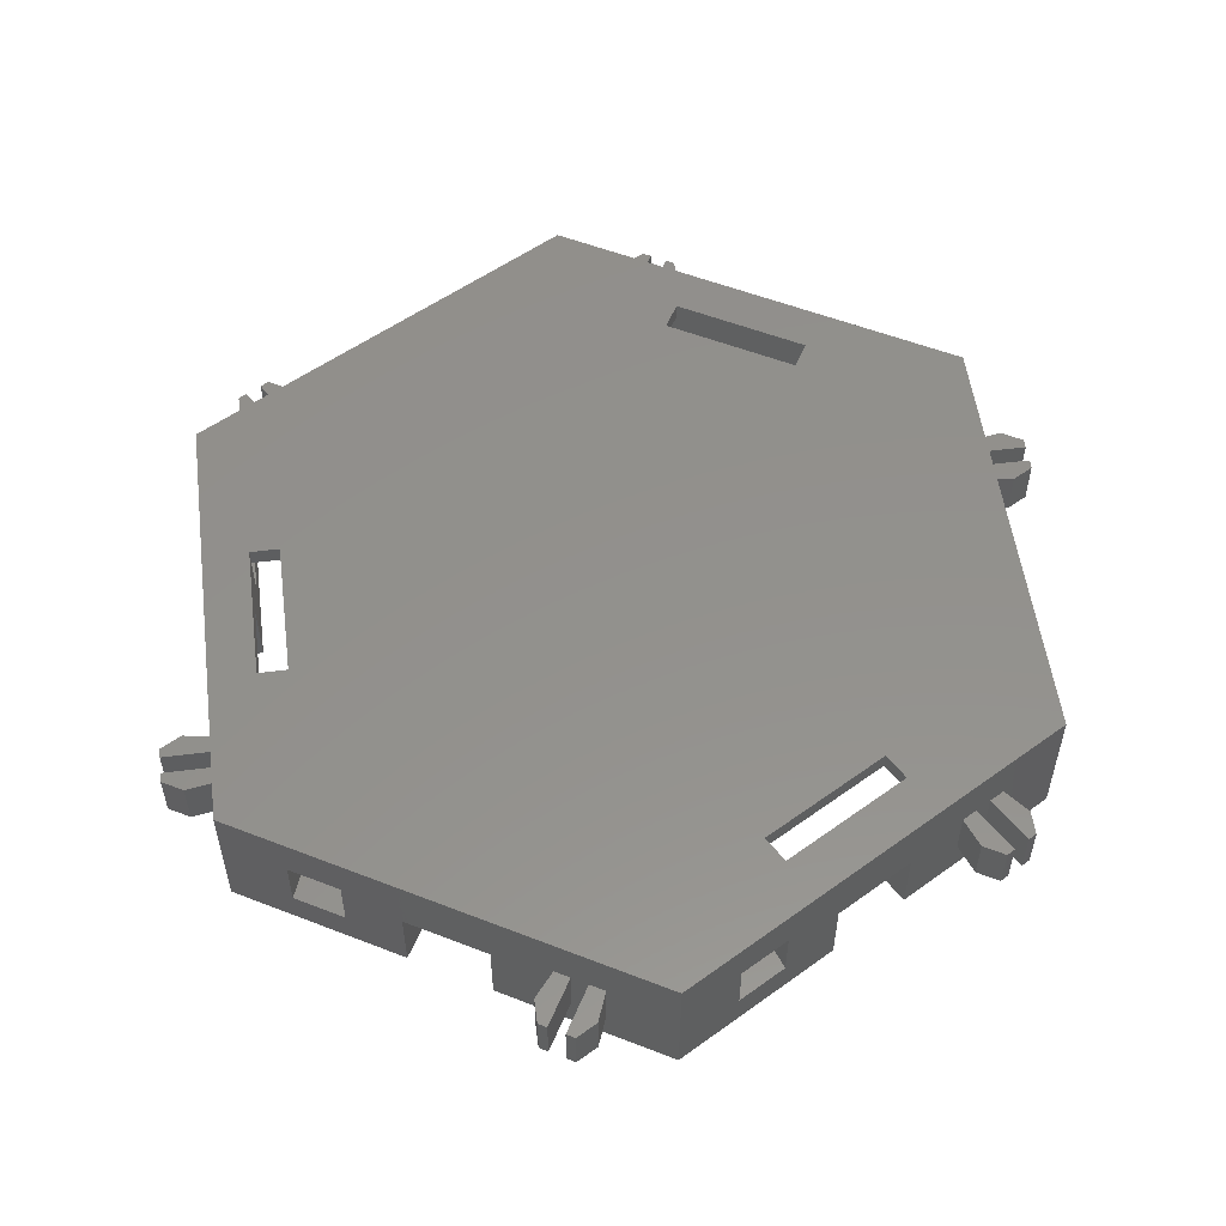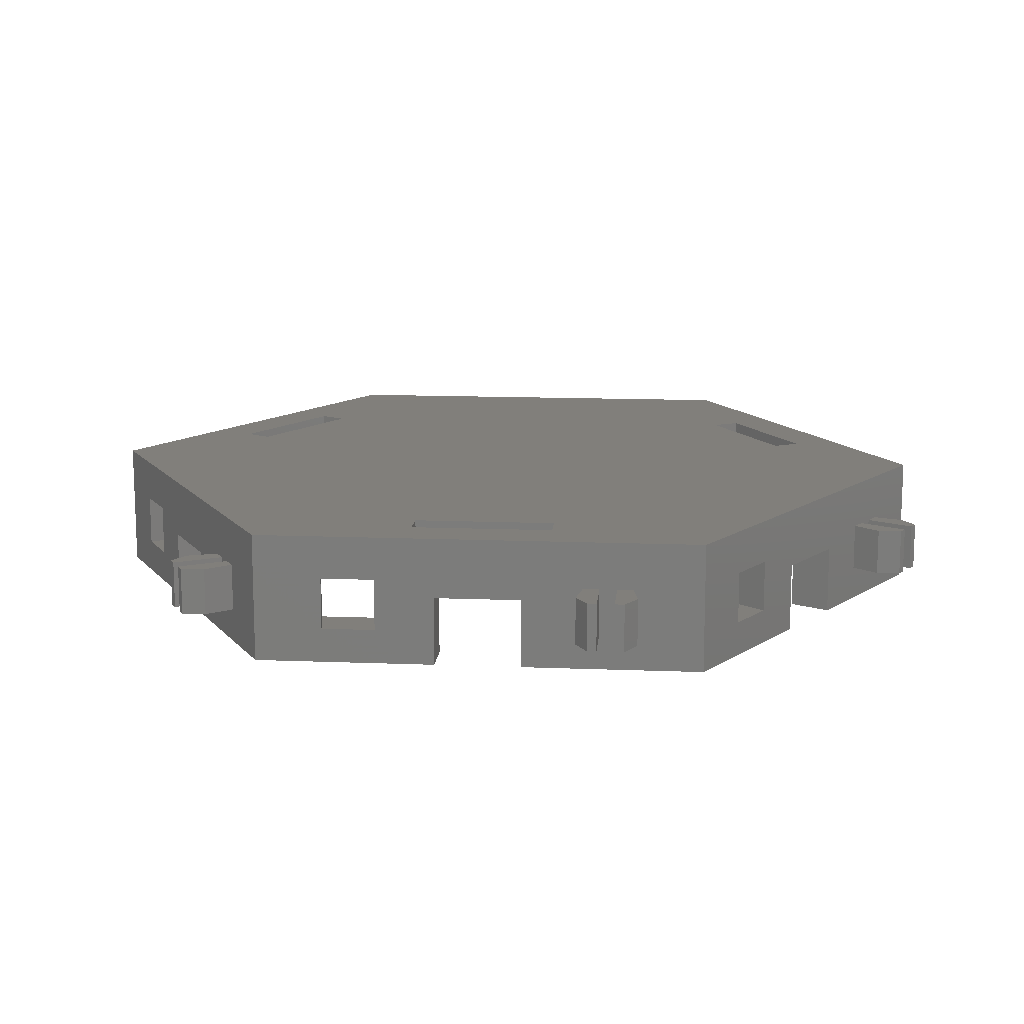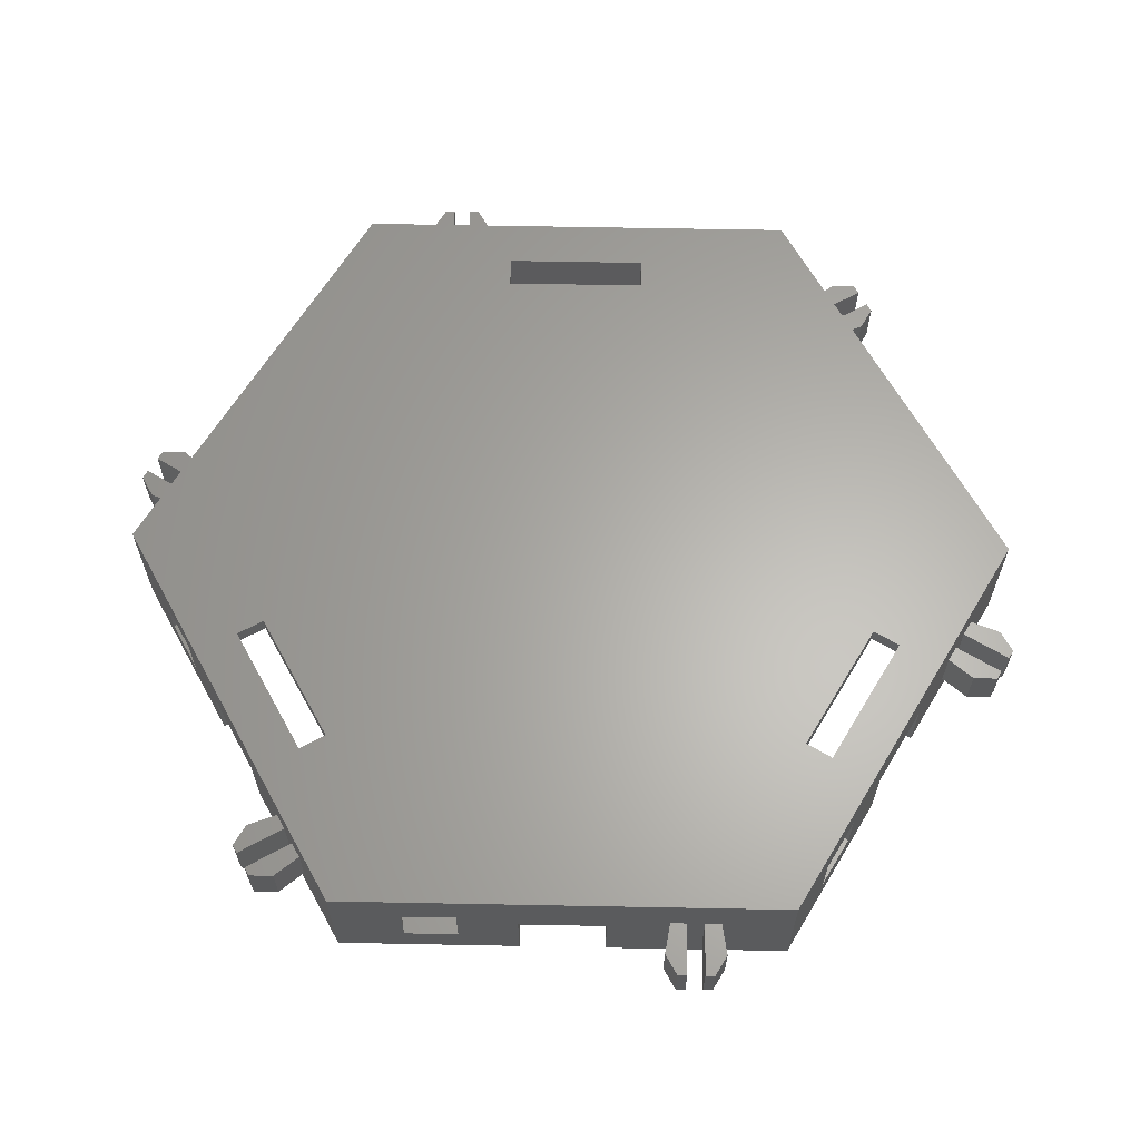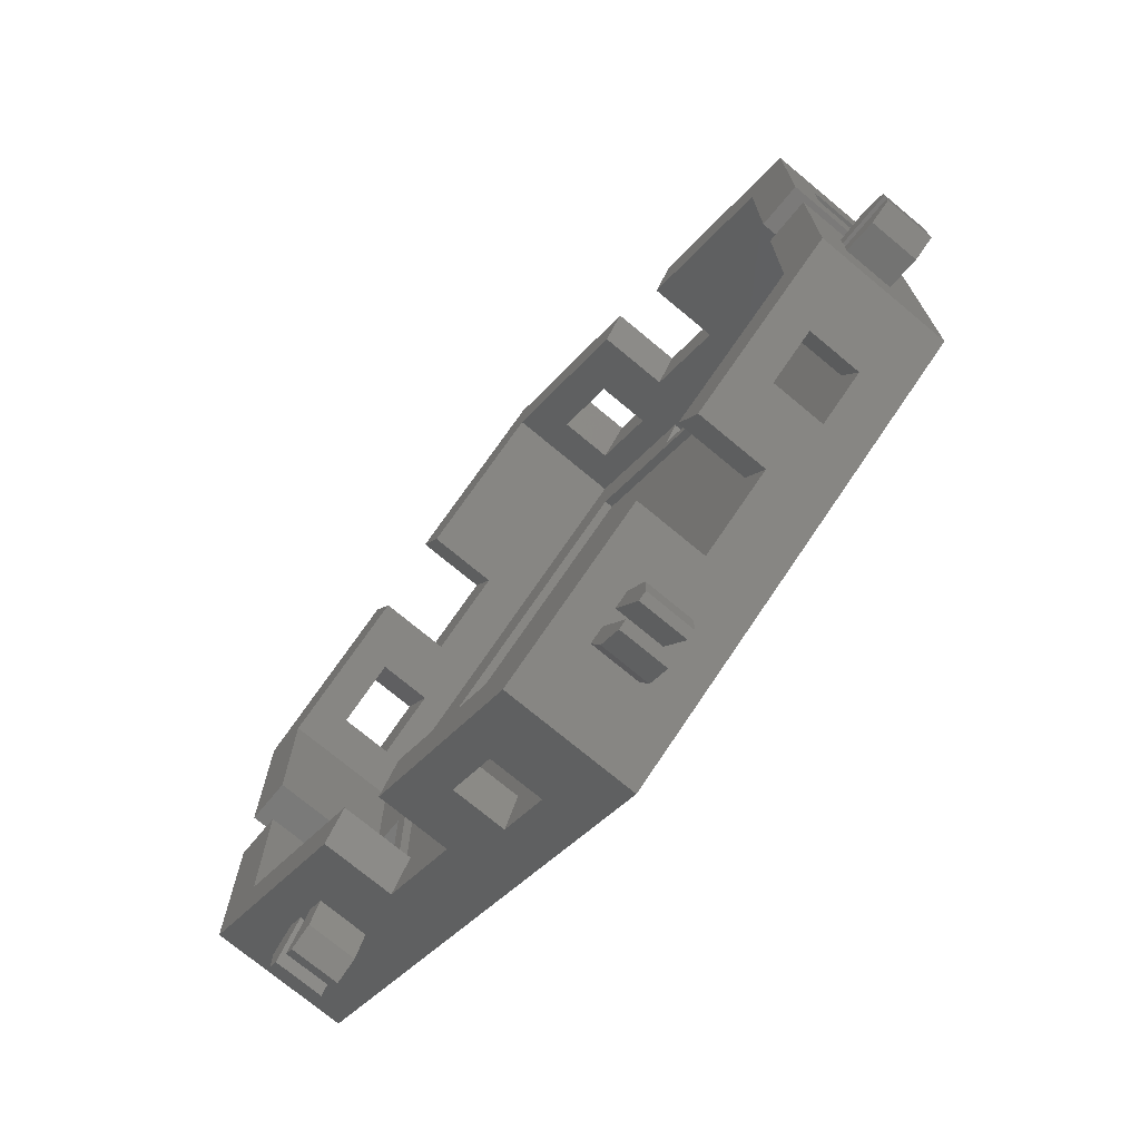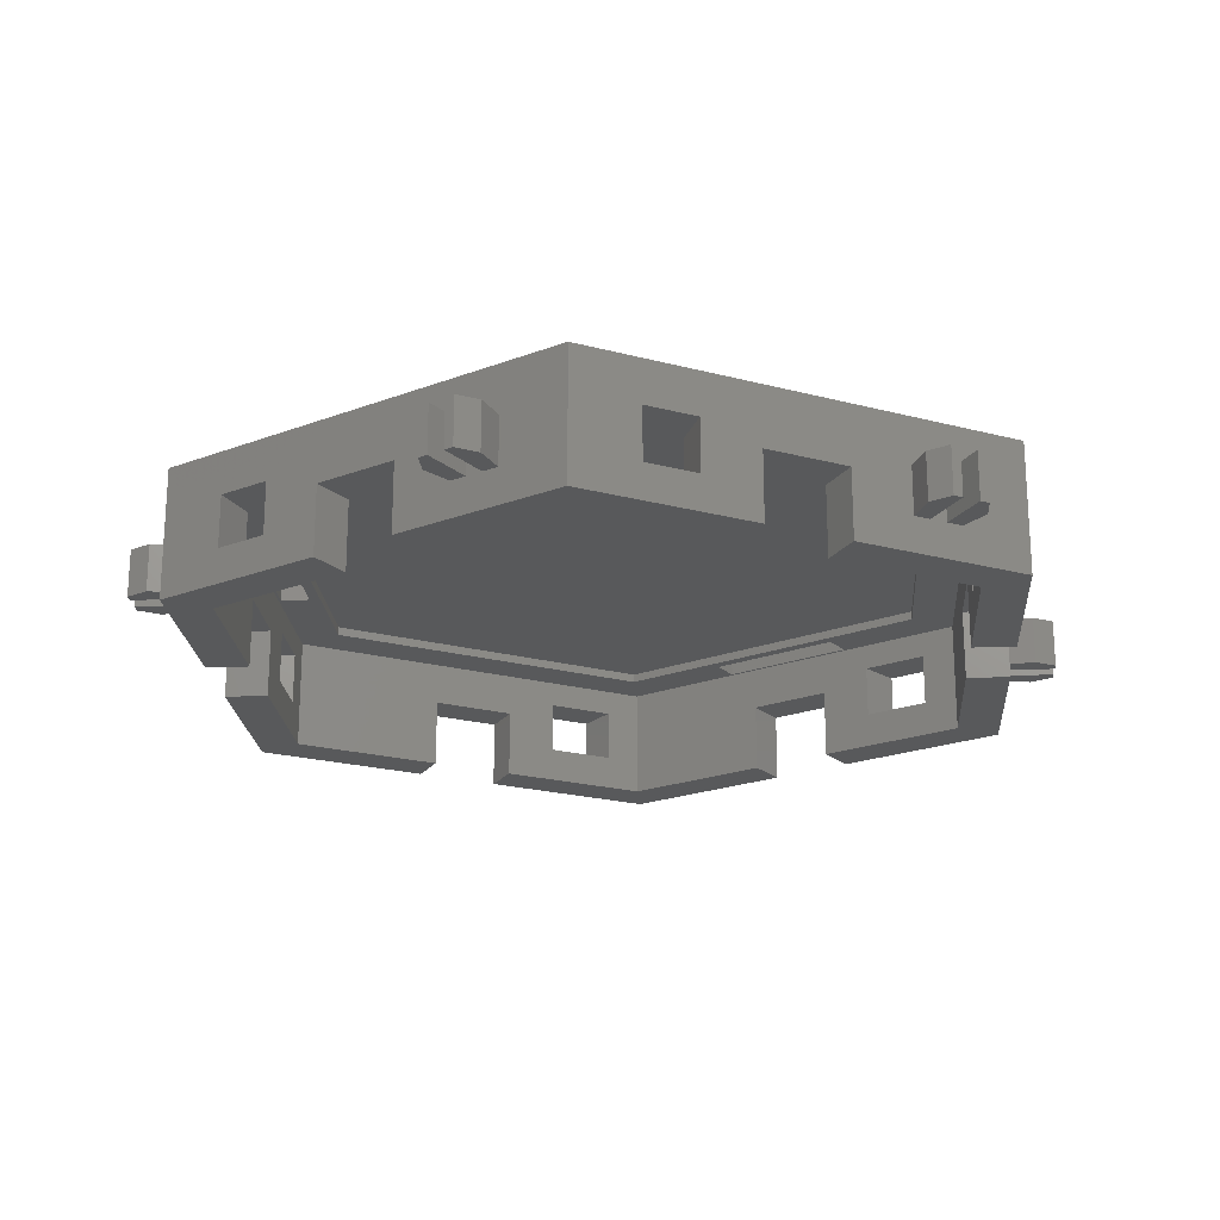
<metadata>
{"format":"stl","ext":"stl","renderer":"f3d","projection":"perspective","resolution":1024,"background":"white","views":[{"elev":54.4,"azim":-67.5,"up":"+Z"},{"elev":13.5,"azim":-144.9,"up":"+Z"},{"elev":63.5,"azim":31.1,"up":"+Z"},{"elev":-73.4,"azim":-129.8,"up":"+Y"},{"elev":-21.0,"azim":-175.6,"up":"+Z"}]}
</metadata>
<code>
# stl→obj: 276 verts, 552 faces
v -25.25 27.34 15
v -11.05 -35.54 15
v -11.05 35.54 15
v -25.25 -27.34 15
v -45 25.98 15
v -26.95 30.28 15
v 36.3 -8.2 15
v 0 -51.96 15
v -12.75 -38.48 15
v -26.95 -30.28 15
v -45 -25.98 15
v 45 25.98 15
v 39.7 8.2 15
v 45 -25.98 15
v 36.3 8.2 15
v 0 51.96 15
v 39.7 -8.2 15
v -12.75 38.48 15
v -26.95 30.28 13
v -25.25 27.34 13
v -12.75 38.48 13
v -11.05 35.54 13
v -25.25 -27.34 13
v -26.95 -30.28 13
v -12.75 -38.48 13
v -11.05 -35.54 13
v 39.7 -8.2 13
v 36.3 -8.2 13
v 36.3 8.2 13
v 39.7 8.2 13
v -15.67 37.14 0
v -18.17 41.47 8
v -18.17 41.47 0
v -15.67 37.14 8
v -24.33 32.14 8
v -26.83 36.47 8
v -26.83 36.47 0
v -24.33 32.14 0
v -3.603 44.11 4
v -6.825 48.02 10
v -6.825 48.02 4
v -3.603 44.11 10
v -10.42 40.17 10
v -12.19 44.92 4
v -12.19 44.92 10
v -10.42 40.17 4
v -45 5 0
v -40 5 8
v -45 5 8
v -40 5 0
v -45 -5 8
v -40 -5 8
v -40 -5 0
v -45 -5 0
v -45 -12.1 4
v -45 -14 4
v -45 -16 4
v -45 -14 9.5
v -45 -25.98 0
v -45 -17.9 4
v -45 -17.9 9.5
v -45 18.1 10
v -45 25.98 0
v -45 18.1 4
v -45 11.9 4
v -45 11.9 10
v -45 -12.1 9.5
v -45 -16 9.5
v -40 18.93 10
v -40 18.93 4
v -40 11.07 4
v -40 11.07 10
v -26.83 -36.47 8
v -24.33 -32.14 0
v -24.33 -32.14 8
v -26.83 -36.47 0
v -18.17 -41.47 8
v -15.67 -37.14 8
v -18.17 -41.47 0
v -15.67 -37.14 0
v -38.17 -29.92 10
v -36.4 -25.17 4
v -36.4 -25.17 10
v -38.17 -29.92 4
v -32.81 -33.02 4
v -29.58 -29.11 10
v -29.58 -29.11 4
v -32.81 -33.02 10
v 18.17 -41.47 8
v 15.67 -37.14 0
v 15.67 -37.14 8
v 18.17 -41.47 0
v 24.33 -32.14 8
v 26.83 -36.47 8
v 26.83 -36.47 0
v 24.33 -32.14 0
v 6.825 -48.02 10
v 3.603 -44.11 4
v 3.603 -44.11 10
v 6.825 -48.02 4
v 12.19 -44.92 4
v 10.42 -40.17 10
v 10.42 -40.17 4
v 12.19 -44.92 10
v 45 -5 0
v 40 -5 8
v 45 -5 8
v 40 -5 0
v 45 5 8
v 40 5 8
v 40 5 0
v 45 5 0
v 45 17.9 9.5
v 45 25.98 0
v 45 16 9.5
v 45 14 9.5
v 45 16 4
v 45 12.1 9.5
v 45 12.1 4
v 45 -11.9 10
v 45 -11.9 4
v 45 -25.98 0
v 45 -18.1 10
v 45 17.9 4
v 45 14 4
v 45 -18.1 4
v 40 -18.93 10
v 40 -18.93 4
v 40 -11.07 4
v 40 -11.07 10
v 24.33 32.14 0
v 26.83 36.47 8
v 26.83 36.47 0
v 24.33 32.14 8
v 18.17 41.47 8
v 15.67 37.14 8
v 18.17 41.47 0
v 15.67 37.14 0
v 36.4 25.17 4
v 38.17 29.92 10
v 38.17 29.92 4
v 36.4 25.17 10
v 29.58 29.11 10
v 32.81 33.02 4
v 32.81 33.02 10
v 29.58 29.11 4
v 0 51.96 0
v -40 23.09 0
v 40 23.09 0
v -40 -23.09 0
v 0 -46.19 0
v 0 -51.96 0
v 40 -23.09 0
v 0 46.19 0
v 0 46.19 13
v 40 23.09 13
v 40 -23.09 13
v 35 -20.21 13
v 0 -46.19 13
v 0 -40.41 13
v -35 -20.21 13
v -40 -23.09 13
v -35 20.21 13
v 35 20.21 13
v 0 40.41 13
v -40 23.09 13
v 35 20.21 14
v 0 40.41 14
v 0 -40.41 14
v 35 -20.21 14
v -35 -20.21 14
v -35 20.21 14
v -32.98 32.92 9.5
v -34.25 36.31 4
v -34.25 36.31 9.5
v -32.98 32.92 4
v -40.3 32.82 4
v -36.36 30.97 4
v -38 30.02 4
v -39.36 36.17 4
v -40.3 35.62 4
v -34.62 31.97 4
v -37.62 37.17 4
v -36.68 37.71 4
v -40.3 32.82 9.5
v -38 30.02 9.5
v -36.36 30.97 9.5
v -34.62 31.97 9.5
v -37.62 37.17 9.5
v -36.68 37.71 9.5
v -40.3 35.62 9.5
v -39.36 36.17 9.5
v -48.57 -11.5 9.5
v -48.57 -11.5 4
v -48.57 -18.5 4
v -51 -16 4
v -51 -17.09 4
v -51 -14 4
v -51 -12.91 4
v -48.57 -18.5 9.5
v -51 -12.91 9.5
v -51 -14 9.5
v -51 -16 9.5
v -51 -17.09 9.5
v -14.32 -47.82 4
v -12.02 -45.02 9.5
v -12.02 -45.02 4
v -14.32 -47.82 9.5
v -8.269 -51.31 4
v -8.644 -46.97 4
v -6.998 -47.92 4
v -11.64 -52.17 4
v -10.7 -52.71 4
v -10.38 -45.97 4
v -13.38 -51.17 4
v -14.32 -50.62 4
v -8.269 -51.31 9.5
v -6.998 -47.92 9.5
v -8.644 -46.97 9.5
v -10.38 -45.97 9.5
v -13.38 -51.17 9.5
v -14.32 -50.62 9.5
v -10.7 -52.71 9.5
v -11.64 -52.17 9.5
v 34.25 -36.31 4
v 32.98 -32.92 9.5
v 32.98 -32.92 4
v 34.25 -36.31 9.5
v 39.36 -36.17 4
v 40.3 -32.82 4
v 40.3 -35.62 4
v 36.36 -30.97 4
v 38 -30.02 4
v 37.62 -37.17 4
v 36.68 -37.71 4
v 34.62 -31.97 4
v 40.3 -32.82 9.5
v 38 -30.02 9.5
v 36.36 -30.97 9.5
v 34.62 -31.97 9.5
v 37.62 -37.17 9.5
v 36.68 -37.71 9.5
v 40.3 -35.62 9.5
v 39.36 -36.17 9.5
v 48.57 11.5 9.5
v 48.57 11.5 4
v 51 16 4
v 48.57 18.5 4
v 51 17.09 4
v 51 14 4
v 51 12.91 4
v 48.57 18.5 9.5
v 51 12.91 9.5
v 51 14 9.5
v 51 16 9.5
v 51 17.09 9.5
v 12.02 45.02 9.5
v 14.32 47.82 4
v 14.32 47.82 9.5
v 12.02 45.02 4
v 8.269 51.31 4
v 11.64 52.17 4
v 8.644 46.97 4
v 10.7 52.71 4
v 6.998 47.92 4
v 13.38 51.17 4
v 14.32 50.62 4
v 10.38 45.97 4
v 8.269 51.31 9.5
v 6.998 47.92 9.5
v 8.644 46.97 9.5
v 10.38 45.97 9.5
v 13.38 51.17 9.5
v 14.32 50.62 9.5
v 10.7 52.71 9.5
v 11.64 52.17 9.5
f 1 2 3
f 1 4 2
f 5 1 6
f 1 5 4
f 7 2 8
f 9 8 2
f 10 8 9
f 10 11 8
f 4 11 10
f 12 13 14
f 12 15 13
f 3 15 16
f 16 15 12
f 17 14 13
f 7 14 17
f 15 3 7
f 2 7 3
f 7 8 14
f 16 18 3
f 16 6 18
f 11 4 5
f 5 6 16
f 1 19 6
f 19 1 20
f 19 18 6
f 18 19 21
f 22 1 3
f 1 22 20
f 22 18 21
f 18 22 3
f 10 23 4
f 23 10 24
f 25 2 26
f 2 25 9
f 25 10 9
f 10 25 24
f 23 2 4
f 2 23 26
f 27 7 17
f 7 27 28
f 29 13 15
f 13 29 30
f 27 13 30
f 13 27 17
f 7 29 15
f 29 7 28
f 31 32 33
f 32 31 34
f 35 32 34
f 32 35 36
f 35 37 36
f 37 35 38
f 39 40 41
f 40 39 42
f 43 44 45
f 44 43 46
f 43 40 42
f 40 43 45
f 41 46 39
f 46 41 44
f 47 48 49
f 48 47 50
f 51 48 52
f 48 51 49
f 53 51 52
f 51 53 54
f 54 55 51
f 54 56 55
f 56 57 58
f 54 57 56
f 59 57 54
f 60 59 61
f 57 59 60
f 62 63 64
f 47 64 63
f 49 65 47
f 64 47 65
f 63 62 5
f 66 5 62
f 65 49 66
f 51 66 49
f 66 51 67
f 67 51 55
f 11 66 67
f 11 67 58
f 68 58 57
f 11 58 68
f 11 68 61
f 66 11 5
f 11 61 59
f 64 69 62
f 69 64 70
f 71 66 72
f 66 71 65
f 66 69 72
f 69 66 62
f 64 71 70
f 71 64 65
f 73 74 75
f 74 73 76
f 77 75 78
f 75 77 73
f 79 78 80
f 78 79 77
f 81 82 83
f 82 81 84
f 85 86 87
f 86 85 88
f 88 83 86
f 83 88 81
f 82 85 87
f 85 82 84
f 89 90 91
f 90 89 92
f 89 93 94
f 93 89 91
f 95 93 96
f 93 95 94
f 97 98 99
f 98 97 100
f 101 102 103
f 102 101 104
f 97 102 104
f 102 97 99
f 103 100 101
f 100 103 98
f 105 106 107
f 106 105 108
f 106 109 107
f 109 106 110
f 111 109 110
f 109 111 112
f 12 113 114
f 12 115 113
f 115 116 117
f 12 116 115
f 12 118 116
f 118 109 119
f 120 118 12
f 118 120 109
f 121 107 120
f 109 120 107
f 14 120 12
f 122 123 14
f 120 14 123
f 124 114 113
f 117 114 124
f 125 117 116
f 112 117 125
f 112 125 119
f 117 112 114
f 112 119 109
f 107 121 105
f 126 105 121
f 126 122 105
f 123 122 126
f 126 127 123
f 127 126 128
f 129 120 130
f 120 129 121
f 127 120 123
f 120 127 130
f 129 126 121
f 126 129 128
f 131 132 133
f 132 131 134
f 134 135 132
f 135 134 136
f 136 137 135
f 137 136 138
f 139 140 141
f 140 139 142
f 143 144 145
f 144 143 146
f 142 145 140
f 145 142 143
f 144 139 141
f 139 144 146
f 144 132 145
f 144 133 132
f 141 133 144
f 145 12 140
f 114 140 12
f 133 141 114
f 140 114 141
f 12 145 16
f 135 145 132
f 145 135 16
f 147 135 137
f 135 147 16
f 50 47 148
f 148 37 38
f 148 63 37
f 63 148 47
f 149 112 111
f 112 149 114
f 149 133 114
f 133 149 131
f 76 150 74
f 59 150 76
f 54 150 59
f 150 54 53
f 151 92 152
f 92 151 90
f 79 151 152
f 151 79 80
f 122 153 105
f 95 153 122
f 153 95 96
f 105 153 108
f 154 137 138
f 154 147 137
f 33 154 31
f 154 33 147
f 85 73 88
f 85 76 73
f 84 76 85
f 88 11 81
f 59 81 11
f 76 84 59
f 81 59 84
f 11 88 8
f 77 88 73
f 88 77 8
f 152 77 79
f 77 152 8
f 101 89 104
f 101 92 89
f 100 92 101
f 104 8 97
f 152 97 8
f 92 100 152
f 97 152 100
f 8 104 14
f 94 104 89
f 104 94 14
f 122 94 95
f 94 122 14
f 44 32 45
f 44 33 32
f 41 33 44
f 45 16 40
f 147 40 16
f 33 41 147
f 40 147 41
f 16 45 5
f 36 45 32
f 45 36 5
f 63 36 37
f 36 63 5
f 155 143 156
f 155 136 143
f 154 136 155
f 136 154 138
f 142 156 143
f 139 156 142
f 139 149 156
f 146 149 139
f 134 143 136
f 134 146 143
f 149 146 131
f 131 146 134
f 157 27 156
f 158 27 157
f 28 158 29
f 27 158 28
f 159 158 157
f 159 160 158
f 25 160 159
f 160 25 26
f 159 24 25
f 161 162 163
f 24 162 161
f 162 24 159
f 30 156 27
f 164 30 29
f 164 29 158
f 30 164 156
f 165 156 164
f 165 155 156
f 21 165 22
f 165 20 22
f 20 163 19
f 163 20 165
f 23 160 26
f 23 161 160
f 161 23 24
f 165 21 155
f 19 155 21
f 19 166 155
f 163 166 19
f 166 163 162
f 108 129 106
f 153 129 108
f 157 128 153
f 129 153 128
f 110 149 111
f 149 110 156
f 130 110 106
f 130 106 129
f 110 130 156
f 157 130 127
f 130 157 156
f 128 157 127
f 70 166 69
f 166 72 69
f 72 48 71
f 72 52 48
f 162 72 166
f 72 162 52
f 150 52 162
f 52 150 53
f 166 70 148
f 71 148 70
f 71 50 148
f 50 71 48
f 159 86 162
f 159 78 86
f 151 78 159
f 78 151 80
f 83 162 86
f 82 162 83
f 82 150 162
f 87 150 82
f 75 86 78
f 75 87 86
f 150 87 74
f 74 87 75
f 157 102 159
f 157 93 102
f 153 93 157
f 93 153 96
f 99 159 102
f 98 159 99
f 98 151 159
f 103 151 98
f 91 102 93
f 91 103 102
f 151 103 90
f 90 103 91
f 166 43 155
f 166 35 43
f 148 35 166
f 35 148 38
f 42 155 43
f 39 155 42
f 39 154 155
f 46 154 39
f 34 43 35
f 34 46 43
f 154 46 31
f 31 46 34
f 165 167 168
f 167 165 164
f 169 167 170
f 169 168 167
f 171 168 169
f 168 171 172
f 158 167 164
f 167 158 170
f 171 163 172
f 163 171 161
f 160 171 169
f 171 160 161
f 158 169 170
f 169 158 160
f 163 168 172
f 168 163 165
f 173 174 175
f 174 173 176
f 177 178 179
f 178 177 180
f 180 177 181
f 182 174 176
f 183 174 182
f 174 183 184
f 179 185 177
f 185 179 186
f 179 187 186
f 187 179 178
f 182 173 188
f 173 182 176
f 184 189 190
f 189 184 183
f 180 191 192
f 191 180 181
f 175 188 173
f 189 175 190
f 175 189 188
f 185 187 192
f 185 192 191
f 187 185 186
f 182 189 183
f 189 182 188
f 187 180 192
f 180 187 178
f 174 190 175
f 190 174 184
f 177 191 181
f 191 177 185
f 55 193 67
f 193 55 194
f 195 57 60
f 196 195 197
f 195 196 57
f 56 194 55
f 198 194 56
f 194 198 199
f 195 61 200
f 61 195 60
f 198 201 199
f 201 198 202
f 197 203 196
f 203 197 204
f 193 58 67
f 202 193 201
f 193 202 58
f 68 200 61
f 203 200 68
f 200 203 204
f 198 58 202
f 58 198 56
f 57 203 68
f 203 57 196
f 194 201 193
f 201 194 199
f 197 200 204
f 200 197 195
f 205 206 207
f 206 205 208
f 209 210 211
f 212 209 213
f 209 212 210
f 205 214 215
f 205 215 216
f 214 205 207
f 217 211 218
f 211 217 209
f 211 219 218
f 219 211 210
f 214 206 220
f 206 214 207
f 216 221 222
f 221 216 215
f 212 223 224
f 223 212 213
f 208 220 206
f 220 208 221
f 221 208 222
f 219 217 218
f 224 217 219
f 217 224 223
f 221 214 220
f 214 221 215
f 212 219 210
f 219 212 224
f 216 208 205
f 208 216 222
f 213 217 223
f 217 213 209
f 225 226 227
f 226 225 228
f 229 230 231
f 232 230 229
f 230 232 233
f 225 234 235
f 234 225 236
f 236 225 227
f 237 233 238
f 233 237 230
f 233 239 238
f 239 233 232
f 236 226 240
f 226 236 227
f 235 241 242
f 241 235 234
f 229 243 244
f 243 229 231
f 228 241 240
f 241 228 242
f 228 240 226
f 237 244 243
f 239 237 238
f 237 239 244
f 241 236 240
f 236 241 234
f 229 239 232
f 239 229 244
f 225 242 228
f 242 225 235
f 243 230 237
f 230 243 231
f 119 245 118
f 245 119 246
f 247 248 249
f 117 248 247
f 248 117 124
f 246 250 251
f 125 246 119
f 246 125 250
f 248 113 252
f 113 248 124
f 253 250 254
f 250 253 251
f 255 249 256
f 249 255 247
f 254 245 253
f 116 245 254
f 245 116 118
f 252 255 256
f 115 252 113
f 252 115 255
f 250 116 254
f 116 250 125
f 117 255 115
f 255 117 247
f 246 253 245
f 253 246 251
f 249 252 256
f 252 249 248
f 257 258 259
f 258 257 260
f 261 262 263
f 262 261 264
f 261 263 265
f 258 266 267
f 268 258 260
f 258 268 266
f 265 269 261
f 269 265 270
f 265 271 270
f 271 265 263
f 268 257 272
f 257 268 260
f 267 273 274
f 273 267 266
f 262 275 276
f 275 262 264
f 273 259 274
f 272 259 273
f 259 272 257
f 269 276 275
f 276 269 271
f 271 269 270
f 268 273 266
f 273 268 272
f 271 262 276
f 262 271 263
f 259 267 274
f 267 259 258
f 264 269 275
f 269 264 261

</code>
